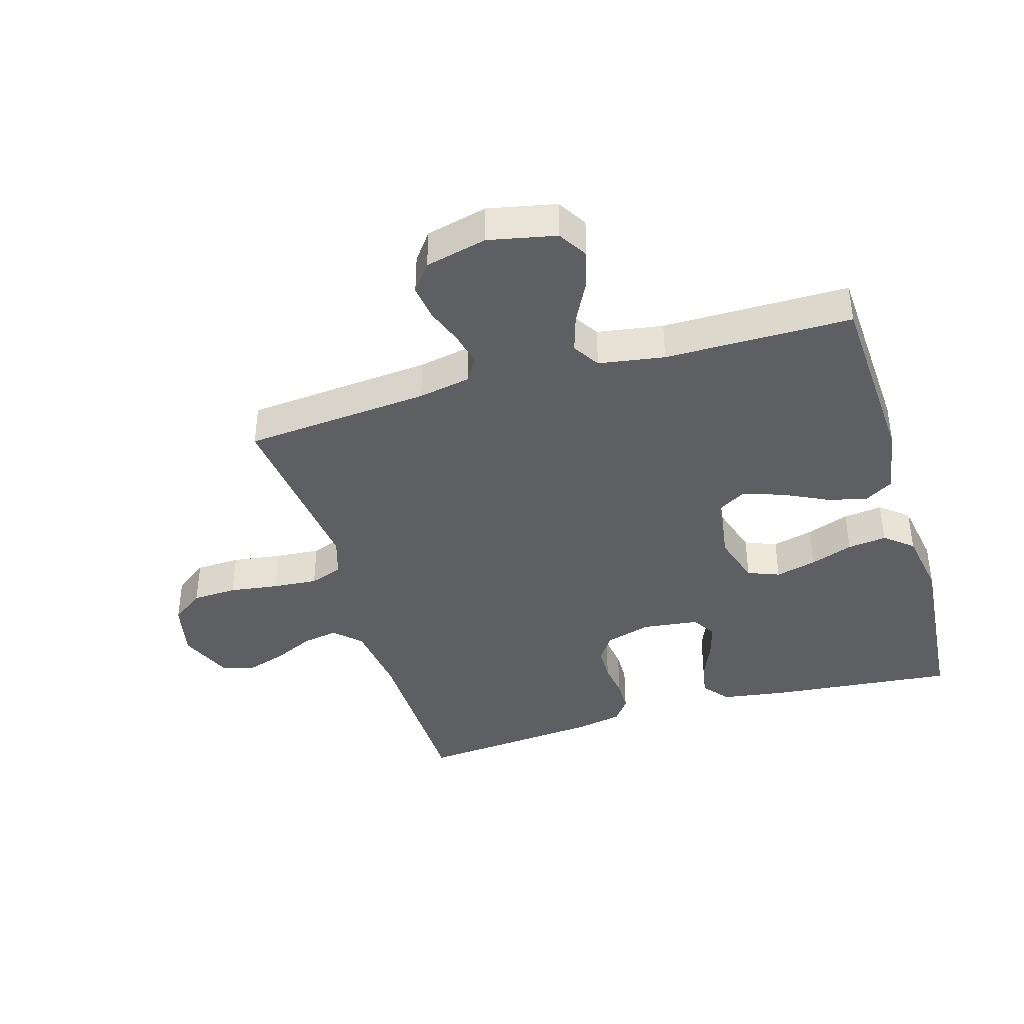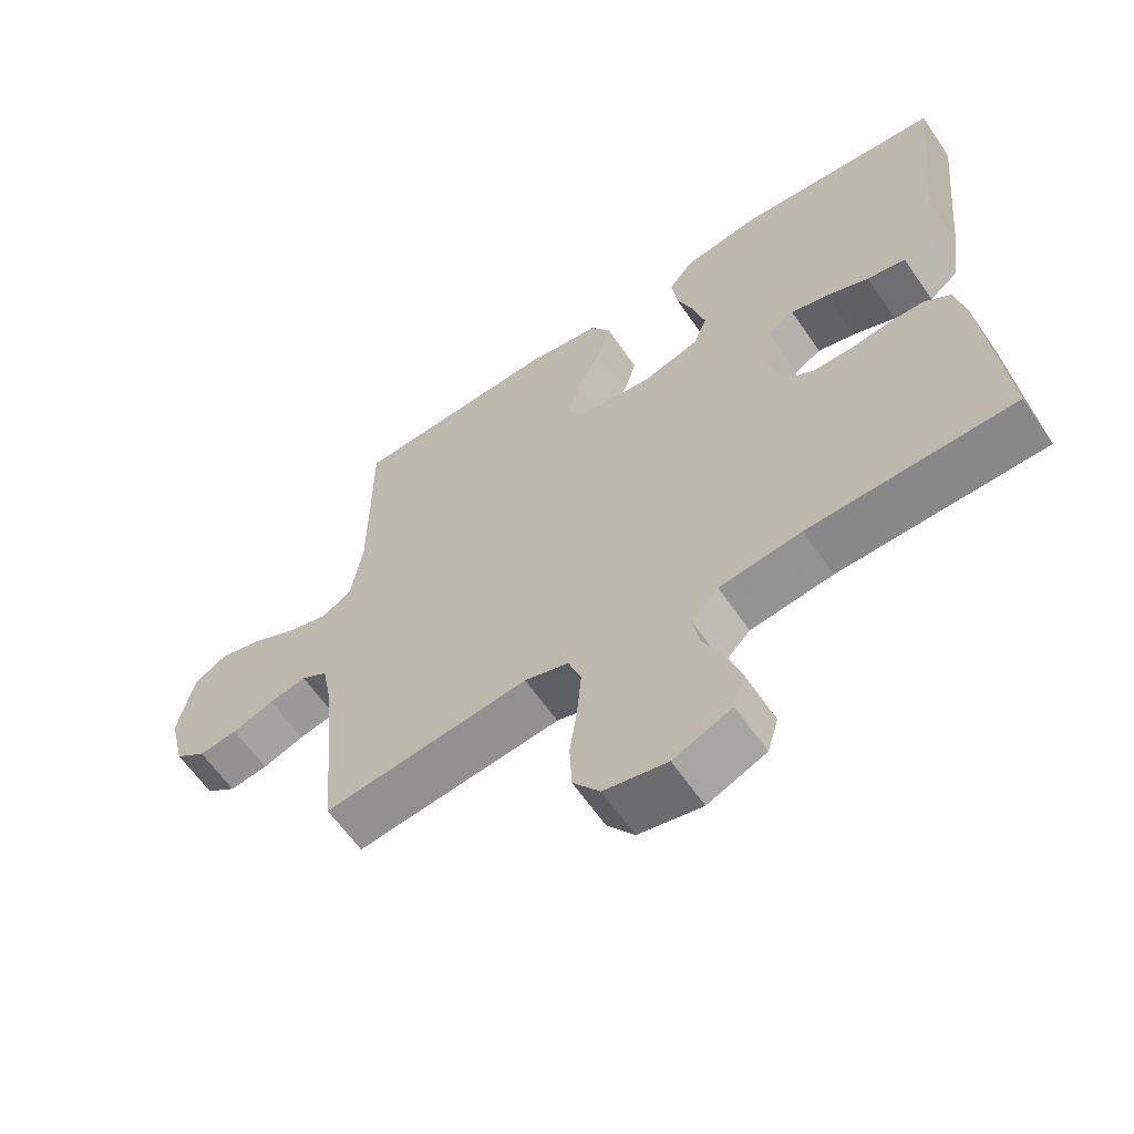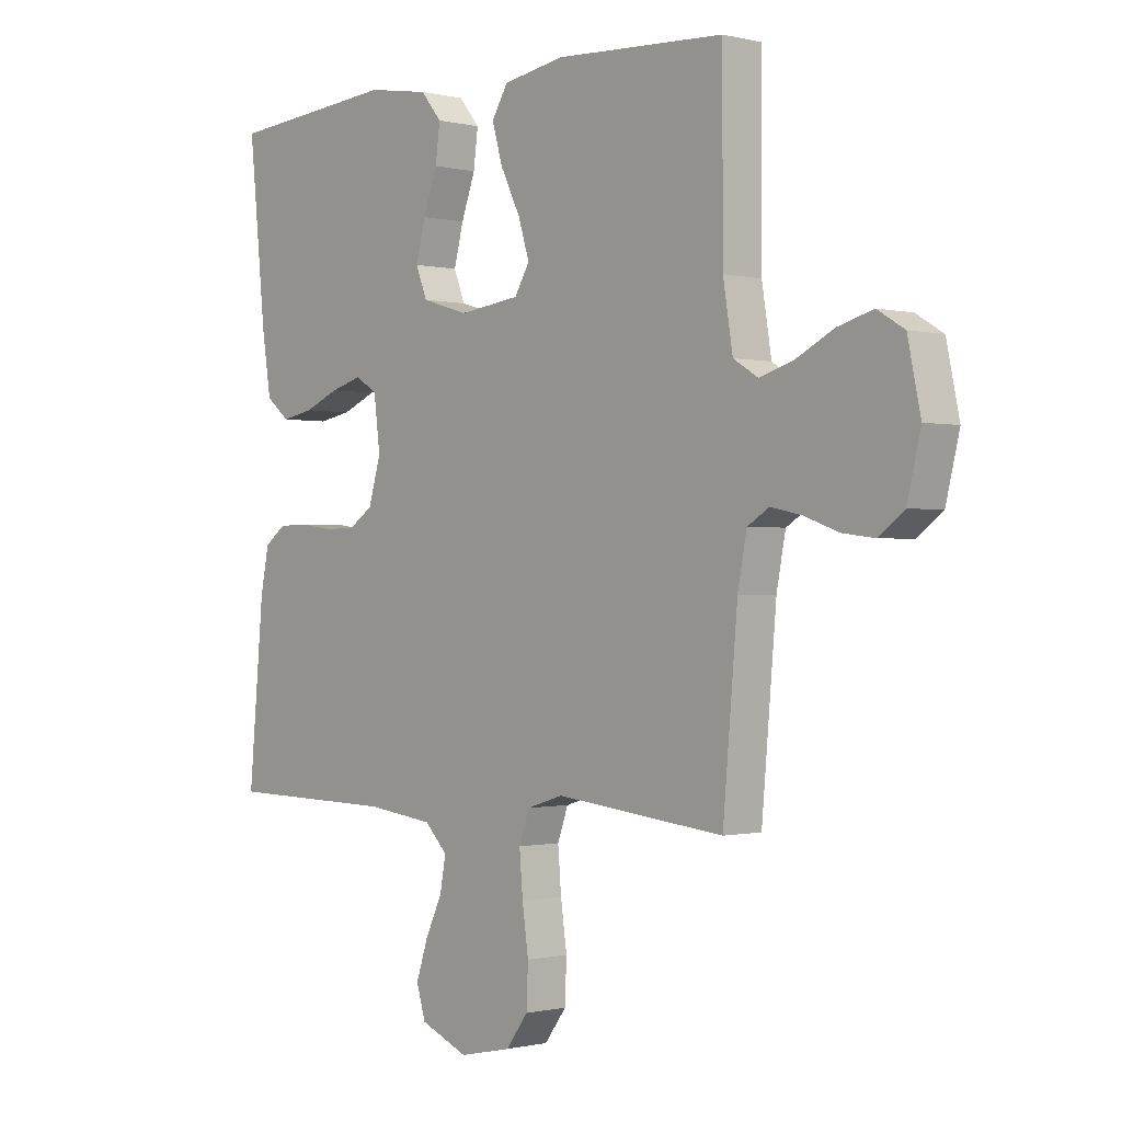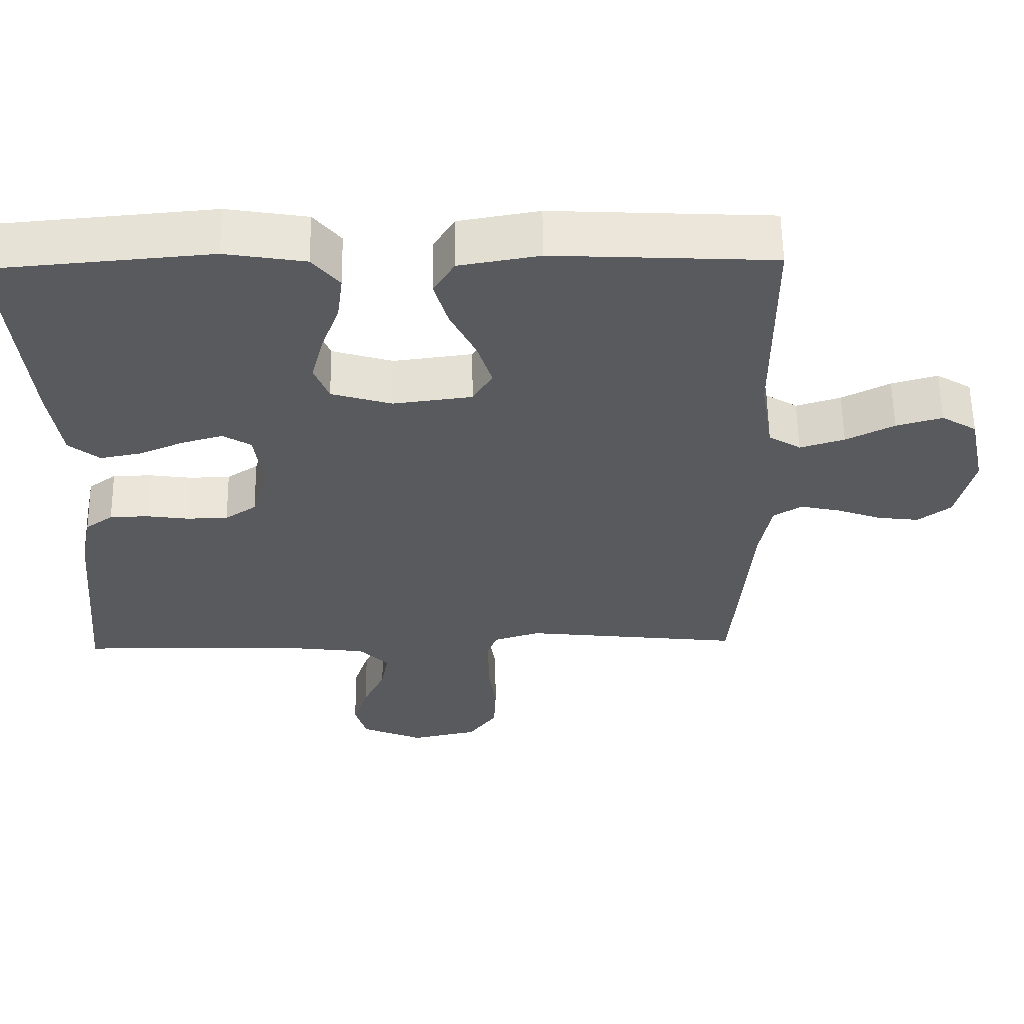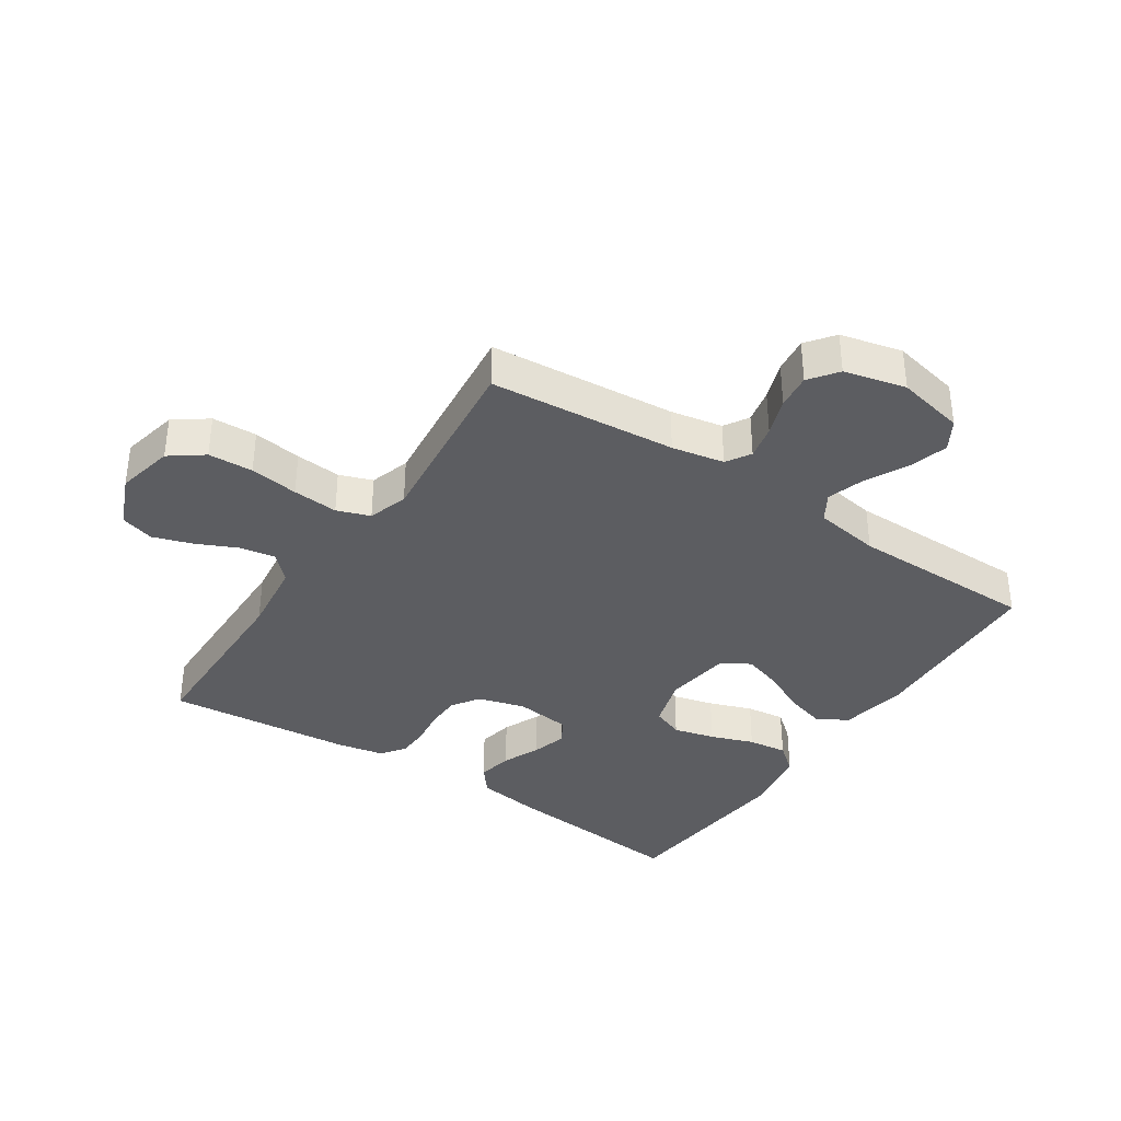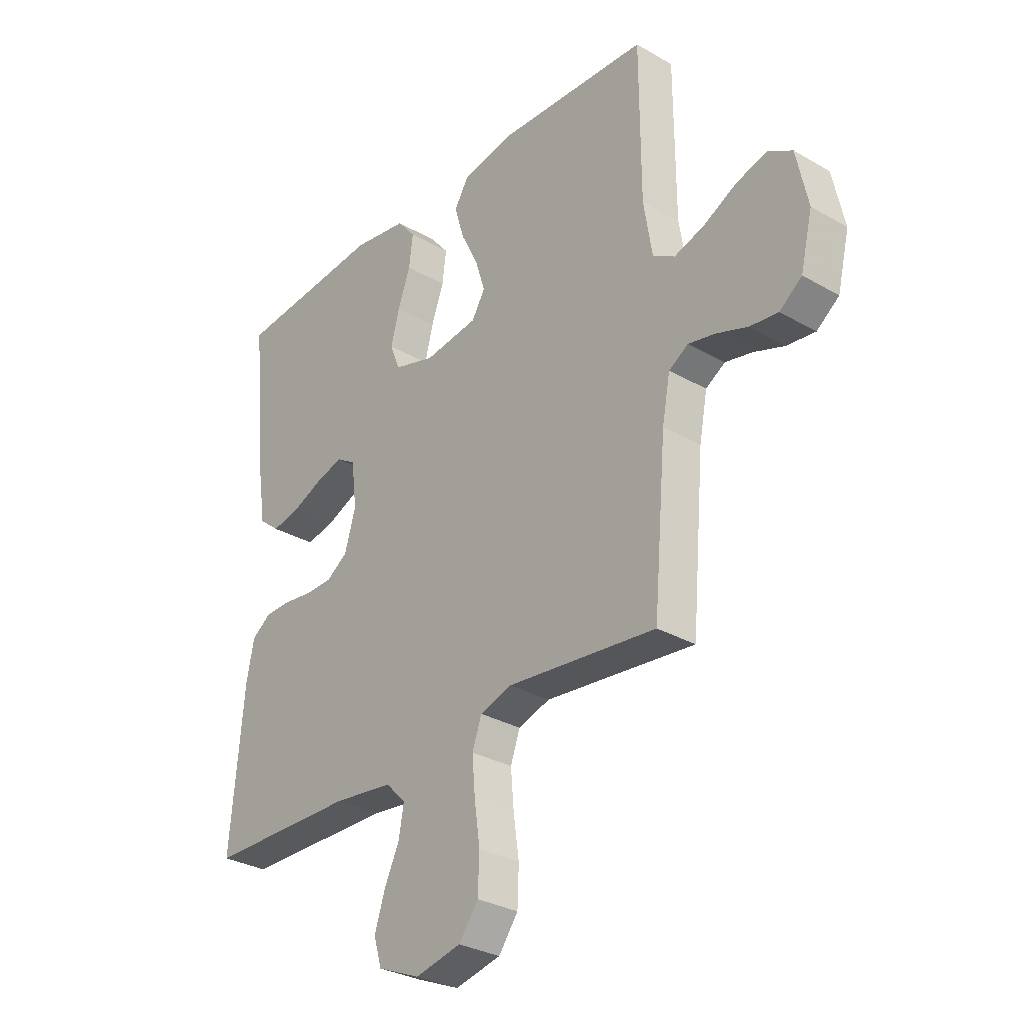
<metadata>
{"format":"obj","ext":"obj","renderer":"f3d","projection":"perspective","resolution":1024,"background":"white","views":[{"elev":-39.7,"azim":-73.4,"up":"+Y"},{"elev":-62.1,"azim":34.4,"up":"+Z"},{"elev":-0.6,"azim":-132.2,"up":"+Z"},{"elev":58.8,"azim":179.2,"up":"+Z"},{"elev":-36.4,"azim":-123.7,"up":"+Y"},{"elev":-30.7,"azim":-129.7,"up":"+Z"}]}
</metadata>
<code>
v 0.5 0.07 -0.5
v 0.2 0.07 -0.505
v 0.08 0.07 -0.52
v 0.04 0.07 -0.561
v 0.05 0.07 -0.618
v 0.08 0.07 -0.682
v 0.101 0.07 -0.746
v 0.085 0.07 -0.8
v 0 0.07 -0.836
v -0.092 0.07 -0.816
v -0.131 0.07 -0.763
v -0.134 0.07 -0.691
v -0.123 0.07 -0.613
v -0.117 0.07 -0.54
v -0.136 0.07 -0.487
v -0.2 0.07 -0.467
v -0.5 0.07 -0.5
v -0.526 0.07 -0.2
v -0.542 0.07 -0.116
v -0.581 0.07 -0.092
v -0.636 0.07 -0.104
v -0.697 0.07 -0.126
v -0.754 0.07 -0.133
v -0.799 0.07 -0.099
v -0.823 0.07 0
v -0.8 0.07 0.109
v -0.752 0.07 0.138
v -0.689 0.07 0.12
v -0.623 0.07 0.086
v -0.562 0.07 0.067
v -0.518 0.07 0.094
v -0.501 0.07 0.2
v -0.5 0.07 0.5
v -0.2 0.07 0.515
v -0.09 0.07 0.496
v -0.061 0.07 0.448
v -0.08 0.07 0.383
v -0.115 0.07 0.312
v -0.135 0.07 0.248
v -0.108 0.07 0.203
v 0 0.07 0.189
v 0.083 0.07 0.214
v 0.103 0.07 0.265
v 0.086 0.07 0.331
v 0.061 0.07 0.4
v 0.053 0.07 0.463
v 0.09 0.07 0.508
v 0.2 0.07 0.526
v 0.5 0.07 0.5
v 0.47 0.07 0.2
v 0.454 0.07 0.095
v 0.412 0.07 0.061
v 0.355 0.07 0.072
v 0.294 0.07 0.098
v 0.238 0.07 0.114
v 0.199 0.07 0.09
v 0.188 0.07 0
v 0.21 0.07 -0.075
v 0.253 0.07 -0.104
v 0.309 0.07 -0.105
v 0.367 0.07 -0.097
v 0.42 0.07 -0.098
v 0.458 0.07 -0.126
v 0.473 0.07 -0.2
v 0.5 0 -0.5
v 0.2 0 -0.505
v 0.08 0 -0.52
v 0.04 0 -0.561
v 0.05 0 -0.618
v 0.08 0 -0.682
v 0.101 0 -0.746
v 0.085 0 -0.8
v 0 0 -0.836
v -0.092 0 -0.816
v -0.131 0 -0.763
v -0.134 0 -0.691
v -0.123 0 -0.613
v -0.117 0 -0.54
v -0.136 0 -0.487
v -0.2 0 -0.467
v -0.5 0 -0.5
v -0.526 0 -0.2
v -0.542 0 -0.116
v -0.581 0 -0.092
v -0.636 0 -0.104
v -0.697 0 -0.126
v -0.754 0 -0.133
v -0.799 0 -0.099
v -0.823 0 0
v -0.8 0 0.109
v -0.752 0 0.138
v -0.689 0 0.12
v -0.623 0 0.086
v -0.562 0 0.067
v -0.518 0 0.094
v -0.501 0 0.2
v -0.5 0 0.5
v -0.2 0 0.515
v -0.09 0 0.496
v -0.061 0 0.448
v -0.08 0 0.383
v -0.115 0 0.312
v -0.135 0 0.248
v -0.108 0 0.203
v 0 0 0.189
v 0.083 0 0.214
v 0.103 0 0.265
v 0.086 0 0.331
v 0.061 0 0.4
v 0.053 0 0.463
v 0.09 0 0.508
v 0.2 0 0.526
v 0.5 0 0.5
v 0.47 0 0.2
v 0.454 0 0.095
v 0.412 0 0.061
v 0.355 0 0.072
v 0.294 0 0.098
v 0.238 0 0.114
v 0.199 0 0.09
v 0.188 0 0
v 0.21 0 -0.075
v 0.253 0 -0.104
v 0.309 0 -0.105
v 0.367 0 -0.097
v 0.42 0 -0.098
v 0.458 0 -0.126
v 0.473 0 -0.2
f 63 64 1 2
f 60 61 62 63
f 59 60 63 2
f 58 59 2 3
f 57 58 3 4
f 56 57 4
f 51 52 53 54
f 51 54 55
f 50 51 55
f 49 50 55
f 48 49 55 56
f 44 45 46 47
f 43 44 47 48
f 35 36 37 38
f 35 38 39
f 32 33 34 35
f 31 32 35 39
f 30 31 39 40
f 26 27 28 29
f 26 29 30
f 25 26 30
f 24 25 30
f 21 22 23 24
f 20 21 24 30
f 19 20 30 40
f 16 17 18
f 15 16 18 19
f 10 11 12 13
f 10 13 14
f 9 10 14
f 8 9 14 15
f 5 6 7 8
f 43 48 56 4
f 15 19 40 41
f 15 41 42
f 5 8 15
f 4 5 15
f 4 15 42 43
f 66 65 128 127
f 127 126 125 124
f 66 127 124 123
f 67 66 123 122
f 68 67 122 121
f 68 121 120
f 118 117 116 115
f 119 118 115
f 119 115 114
f 119 114 113
f 120 119 113 112
f 111 110 109 108
f 112 111 108 107
f 102 101 100 99
f 103 102 99
f 99 98 97 96
f 103 99 96 95
f 104 103 95 94
f 93 92 91 90
f 94 93 90
f 94 90 89
f 94 89 88
f 88 87 86 85
f 94 88 85 84
f 104 94 84 83
f 82 81 80
f 83 82 80 79
f 77 76 75 74
f 78 77 74
f 78 74 73
f 79 78 73 72
f 72 71 70 69
f 68 120 112 107
f 105 104 83 79
f 106 105 79
f 79 72 69
f 79 69 68
f 107 106 79 68
f 1 65 66 2
f 2 66 67 3
f 3 67 68 4
f 4 68 69 5
f 5 69 70 6
f 6 70 71 7
f 7 71 72 8
f 8 72 73 9
f 9 73 74 10
f 10 74 75 11
f 11 75 76 12
f 12 76 77 13
f 13 77 78 14
f 14 78 79 15
f 15 79 80 16
f 16 80 81 17
f 17 81 82 18
f 18 82 83 19
f 19 83 84 20
f 20 84 85 21
f 21 85 86 22
f 22 86 87 23
f 23 87 88 24
f 24 88 89 25
f 25 89 90 26
f 26 90 91 27
f 27 91 92 28
f 28 92 93 29
f 29 93 94 30
f 30 94 95 31
f 31 95 96 32
f 32 96 97 33
f 33 97 98 34
f 34 98 99 35
f 35 99 100 36
f 36 100 101 37
f 37 101 102 38
f 38 102 103 39
f 39 103 104 40
f 40 104 105 41
f 41 105 106 42
f 42 106 107 43
f 43 107 108 44
f 44 108 109 45
f 45 109 110 46
f 46 110 111 47
f 47 111 112 48
f 48 112 113 49
f 49 113 114 50
f 50 114 115 51
f 51 115 116 52
f 52 116 117 53
f 53 117 118 54
f 54 118 119 55
f 55 119 120 56
f 56 120 121 57
f 57 121 122 58
f 58 122 123 59
f 59 123 124 60
f 60 124 125 61
f 61 125 126 62
f 62 126 127 63
f 63 127 128 64
f 64 128 65 1

</code>
